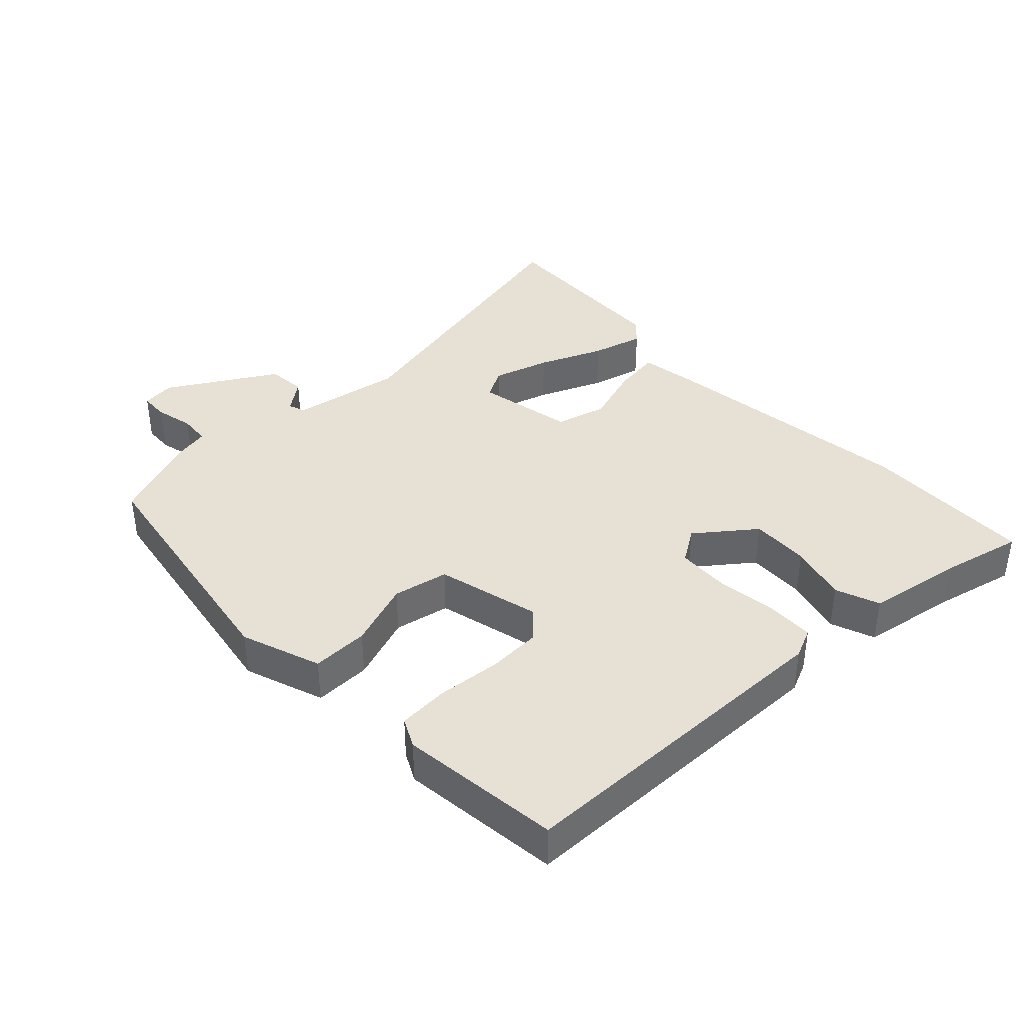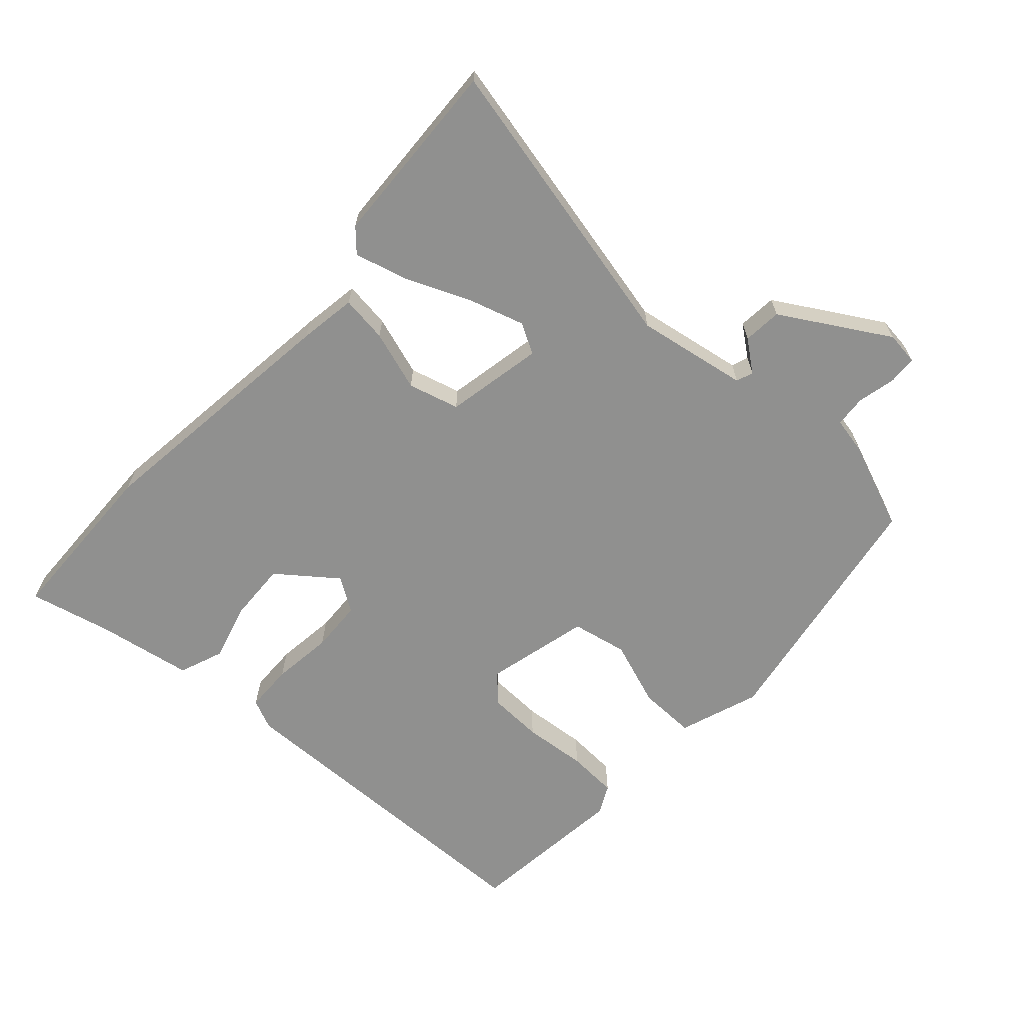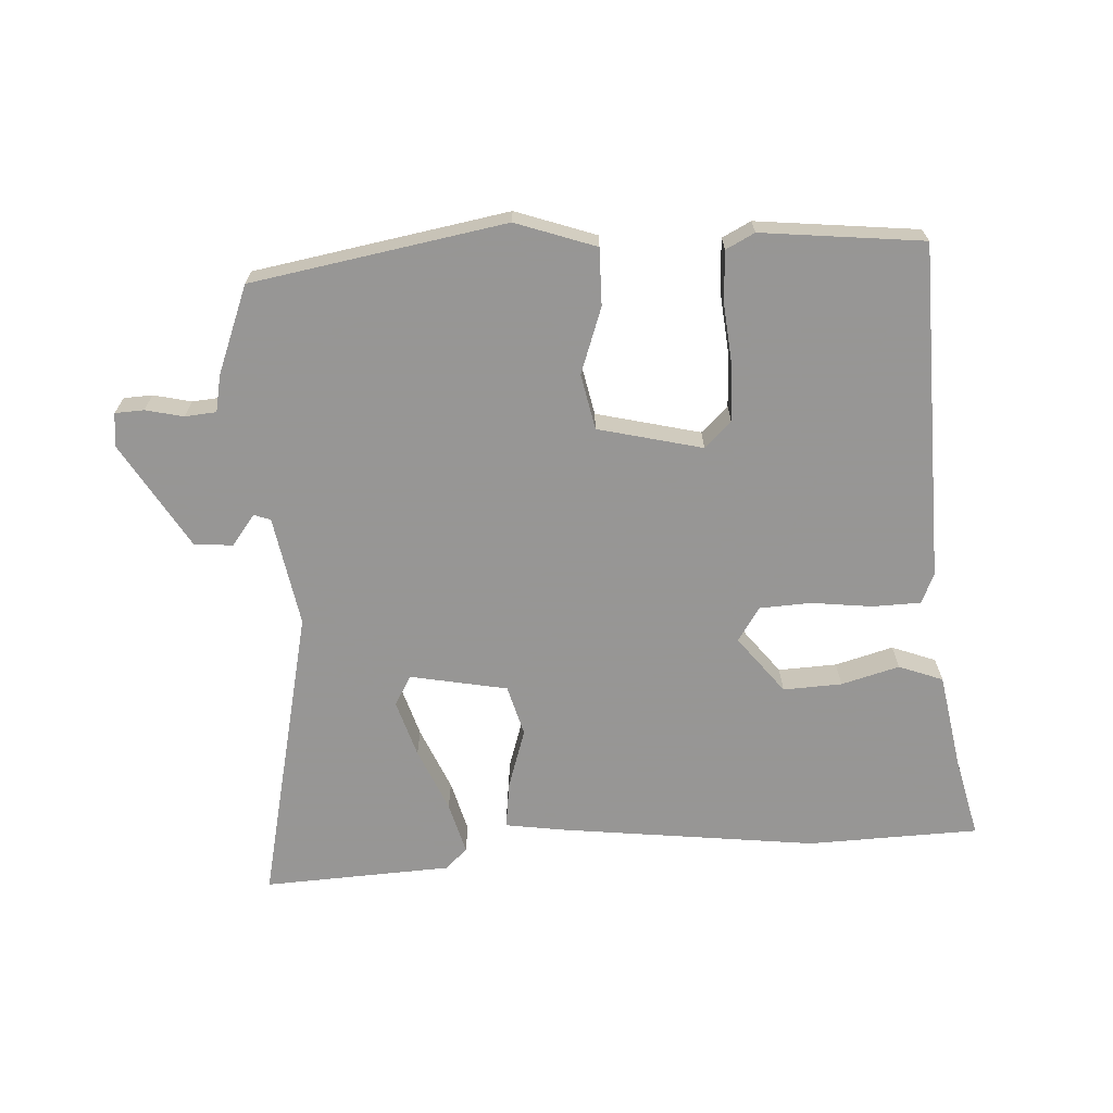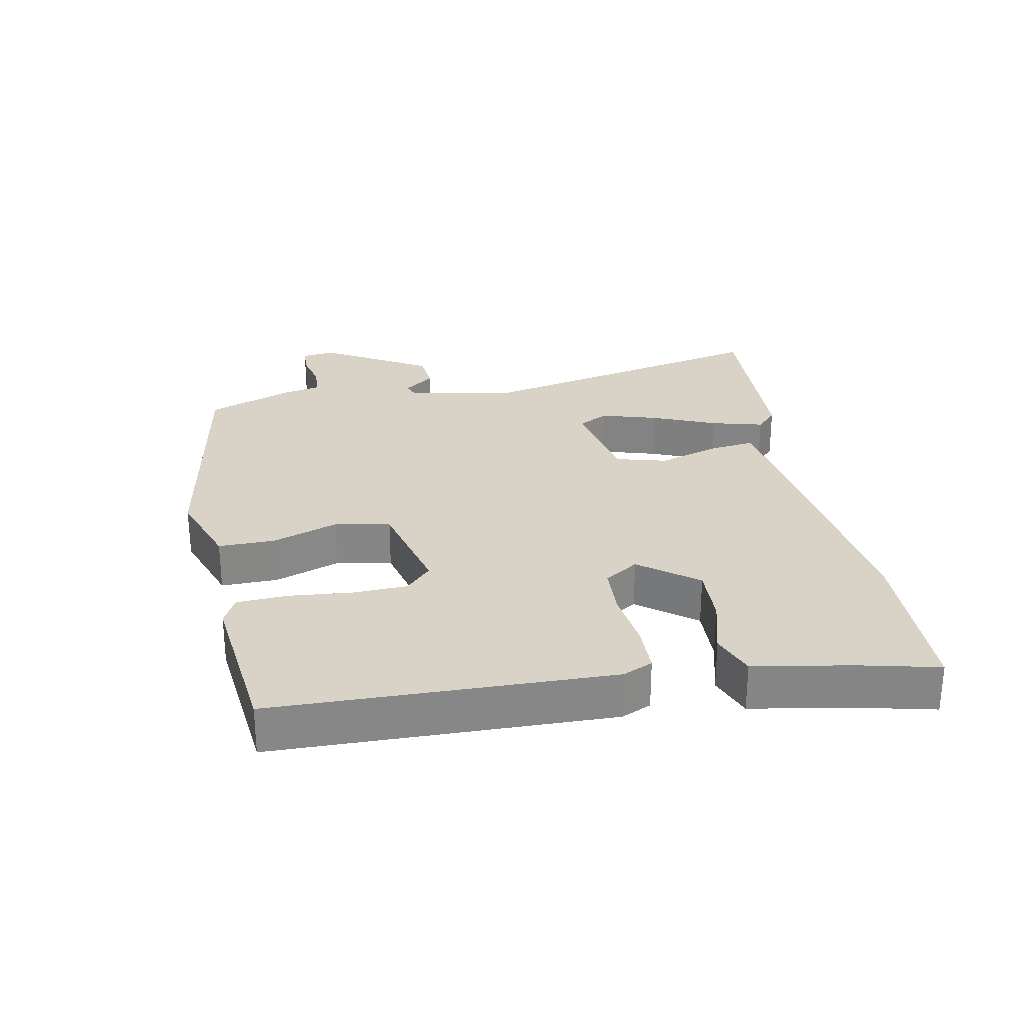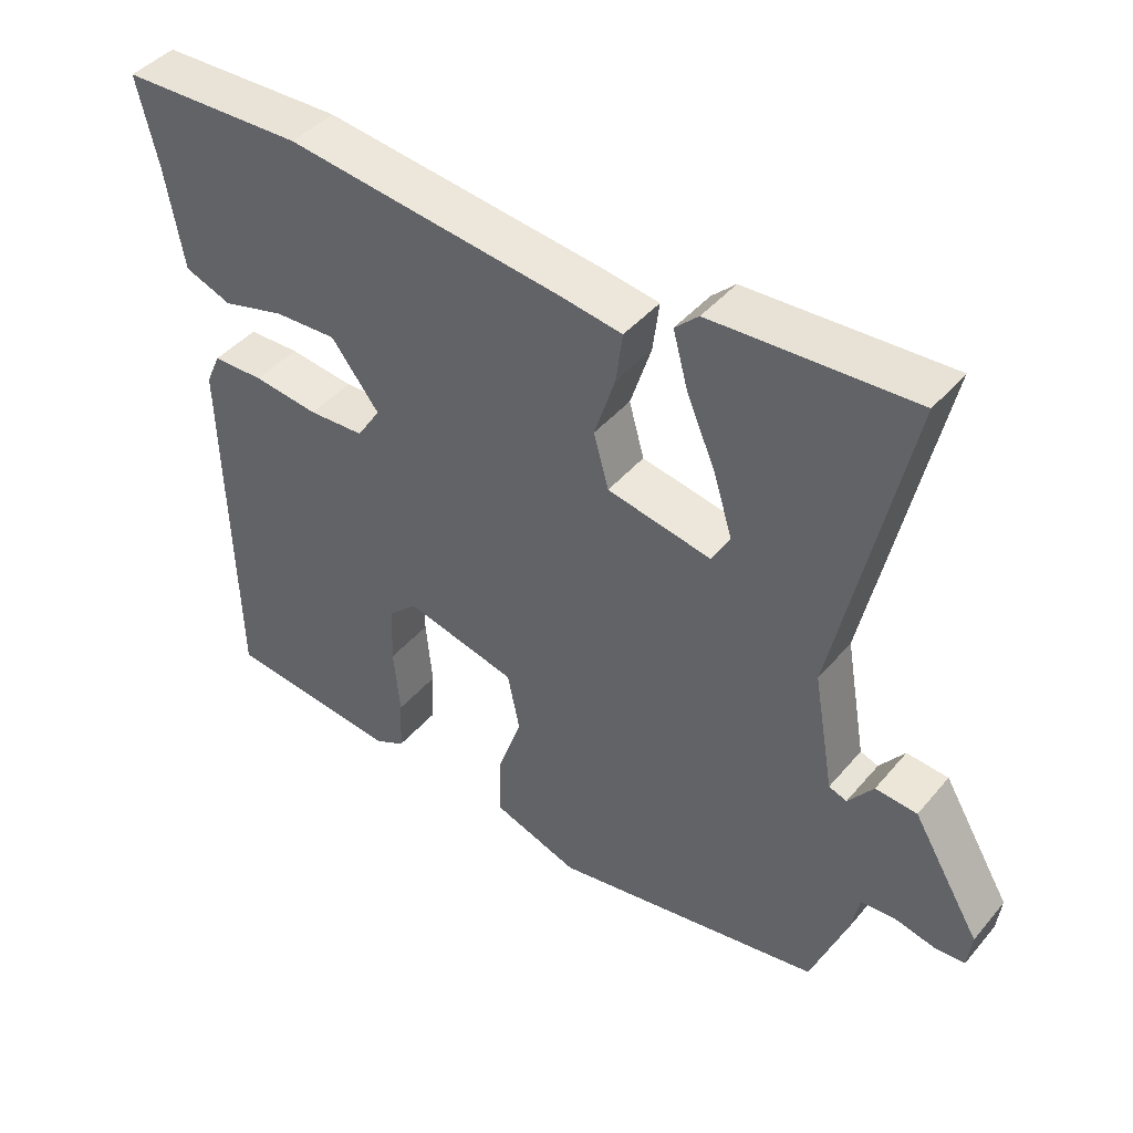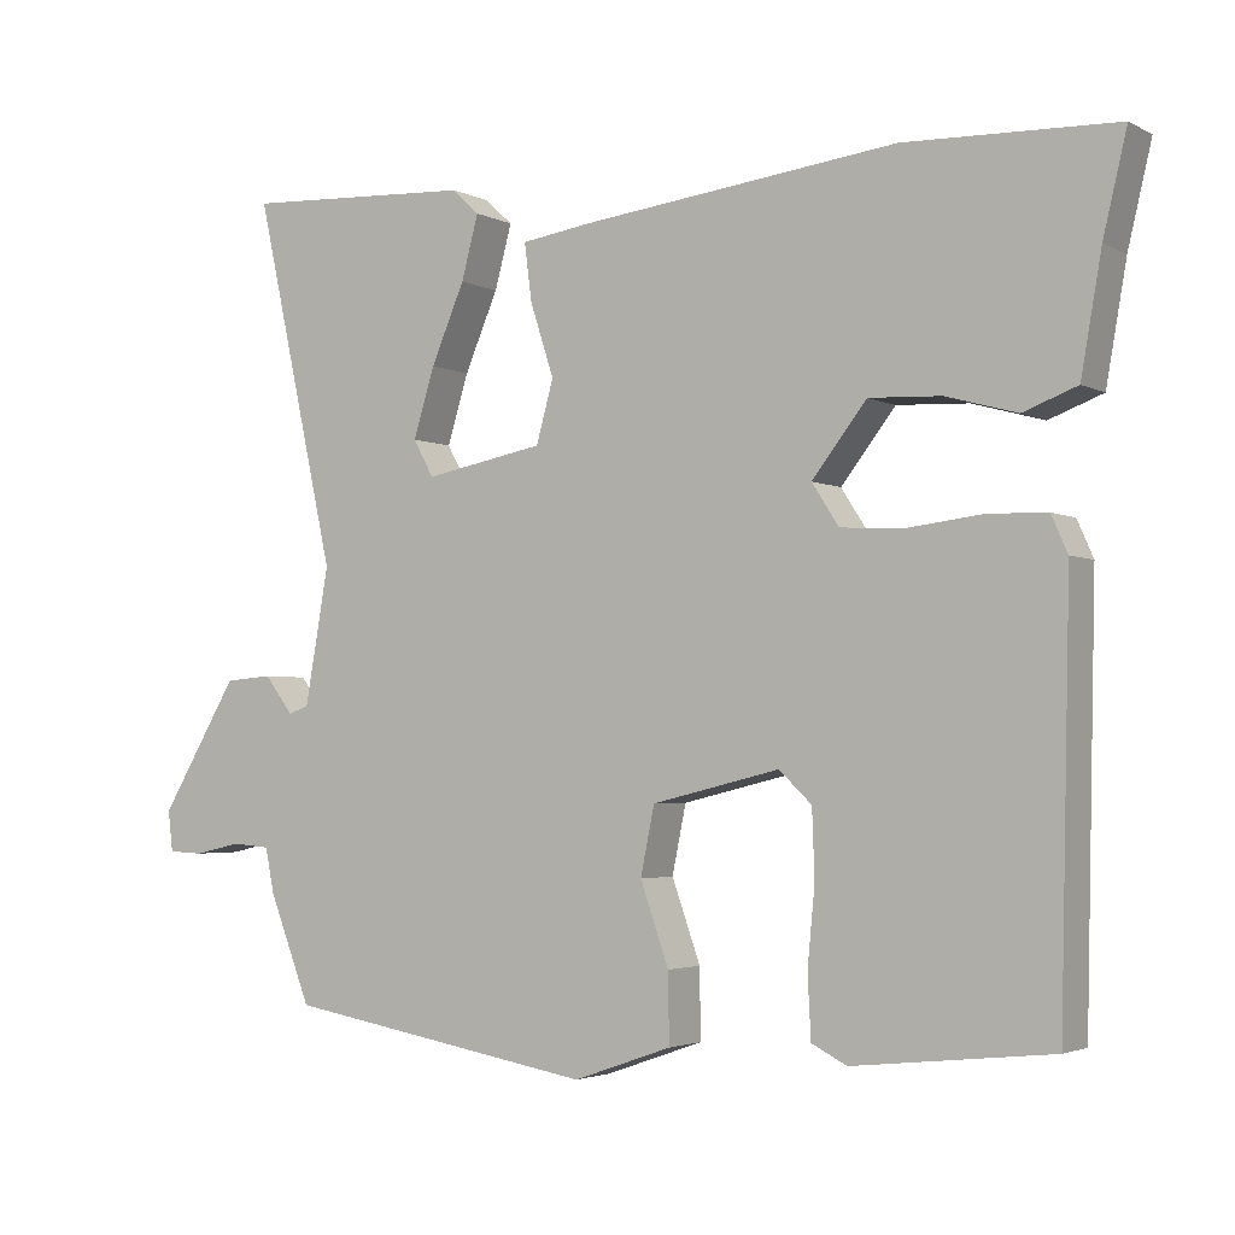
<metadata>
{"format":"obj","ext":"obj","renderer":"f3d","projection":"perspective","resolution":1024,"background":"white","views":[{"elev":39.2,"azim":-133.8,"up":"+Y"},{"elev":-65.5,"azim":47.6,"up":"+Y"},{"elev":-67.8,"azim":-176.7,"up":"+Y"},{"elev":28.0,"azim":-101.1,"up":"+Y"},{"elev":43.3,"azim":36.9,"up":"+Z"},{"elev":-3.0,"azim":-148.7,"up":"+Z"}]}
</metadata>
<code>
v -0.56 0.07 0.498
v -0.303 0.07 0.506
v 0.085 0.07 0.459
v 0.171 0.07 0.446
v 0.162 0.07 0.376
v 0.133 0.07 0.286
v 0.154 0.07 0.21
v 0.3 0.07 0.182
v 0.325 0.07 0.227
v 0.299 0.07 0.312
v 0.258 0.07 0.408
v 0.237 0.07 0.486
v 0.27 0.07 0.517
v 0.552 0.07 0.531
v 0.453 0.07 0.082
v 0.482 0.07 -0.084
v 0.507 0.07 -0.093
v 0.542 0.07 -0.047
v 0.6 0.07 -0.052
v 0.695 0.07 -0.211
v 0.689 0.07 -0.261
v 0.646 0.07 -0.263
v 0.589 0.07 -0.25
v 0.542 0.07 -0.254
v 0.531 0.07 -0.309
v 0.48 0.07 -0.44
v 0.1 0.07 -0.506
v -0.02 0.07 -0.464
v -0.019 0.07 -0.379
v 0.016 0.07 -0.28
v -0.001 0.07 -0.197
v -0.157 0.07 -0.159
v -0.197 0.07 -0.197
v -0.2 0.07 -0.279
v -0.191 0.07 -0.374
v -0.195 0.07 -0.45
v -0.238 0.07 -0.472
v -0.48 0.07 -0.446
v -0.492 0.07 0.059
v -0.472 0.07 0.104
v -0.4 0.07 0.106
v -0.309 0.07 0.095
v -0.231 0.07 0.099
v -0.198 0.07 0.15
v -0.265 0.07 0.236
v -0.353 0.07 0.232
v -0.44 0.07 0.208
v -0.506 0.07 0.233
v -0.531 0.07 0.376
v -0.56 0 0.498
v -0.303 0 0.506
v 0.085 0 0.459
v 0.171 0 0.446
v 0.162 0 0.376
v 0.133 0 0.286
v 0.154 0 0.21
v 0.3 0 0.182
v 0.325 0 0.227
v 0.299 0 0.312
v 0.258 0 0.408
v 0.237 0 0.486
v 0.27 0 0.517
v 0.552 0 0.531
v 0.453 0 0.082
v 0.482 0 -0.084
v 0.507 0 -0.093
v 0.542 0 -0.047
v 0.6 0 -0.052
v 0.695 0 -0.211
v 0.689 0 -0.261
v 0.646 0 -0.263
v 0.589 0 -0.25
v 0.542 0 -0.254
v 0.531 0 -0.309
v 0.48 0 -0.44
v 0.1 0 -0.506
v -0.02 0 -0.464
v -0.019 0 -0.379
v 0.016 0 -0.28
v -0.001 0 -0.197
v -0.157 0 -0.159
v -0.197 0 -0.197
v -0.2 0 -0.279
v -0.191 0 -0.374
v -0.195 0 -0.45
v -0.238 0 -0.472
v -0.48 0 -0.446
v -0.492 0 0.059
v -0.472 0 0.104
v -0.4 0 0.106
v -0.309 0 0.095
v -0.231 0 0.099
v -0.198 0 0.15
v -0.265 0 0.236
v -0.353 0 0.232
v -0.44 0 0.208
v -0.506 0 0.233
v -0.531 0 0.376
f 46 47 48 49
f 45 46 49 1
f 39 40 41 42
f 39 42 43
f 38 39 43
f 37 38 43 44
f 34 35 36 37
f 33 34 37 44
f 27 28 29 30
f 27 30 31
f 24 25 26 27
f 24 27 31
f 23 24 31 32
f 21 22 23
f 20 21 23 32
f 17 18 19 20
f 16 17 20 32
f 12 13 14 15
f 10 11 12 15
f 9 10 15 16
f 8 9 16
f 7 8 16 32
f 3 4 5 6
f 45 1 2 3
f 44 45 3 6
f 32 33 44
f 6 7 32 44
f 98 97 96 95
f 50 98 95 94
f 91 90 89 88
f 92 91 88
f 92 88 87
f 93 92 87 86
f 86 85 84 83
f 93 86 83 82
f 79 78 77 76
f 80 79 76
f 76 75 74 73
f 80 76 73
f 81 80 73 72
f 72 71 70
f 81 72 70 69
f 69 68 67 66
f 81 69 66 65
f 64 63 62 61
f 64 61 60 59
f 65 64 59 58
f 65 58 57
f 81 65 57 56
f 55 54 53 52
f 52 51 50 94
f 55 52 94 93
f 93 82 81
f 93 81 56 55
f 1 50 51 2
f 2 51 52 3
f 3 52 53 4
f 4 53 54 5
f 5 54 55 6
f 6 55 56 7
f 7 56 57 8
f 8 57 58 9
f 9 58 59 10
f 10 59 60 11
f 11 60 61 12
f 12 61 62 13
f 13 62 63 14
f 14 63 64 15
f 15 64 65 16
f 16 65 66 17
f 17 66 67 18
f 18 67 68 19
f 19 68 69 20
f 20 69 70 21
f 21 70 71 22
f 22 71 72 23
f 23 72 73 24
f 24 73 74 25
f 25 74 75 26
f 26 75 76 27
f 27 76 77 28
f 28 77 78 29
f 29 78 79 30
f 30 79 80 31
f 31 80 81 32
f 32 81 82 33
f 33 82 83 34
f 34 83 84 35
f 35 84 85 36
f 36 85 86 37
f 37 86 87 38
f 38 87 88 39
f 39 88 89 40
f 40 89 90 41
f 41 90 91 42
f 42 91 92 43
f 43 92 93 44
f 44 93 94 45
f 45 94 95 46
f 46 95 96 47
f 47 96 97 48
f 48 97 98 49
f 49 98 50 1

</code>
